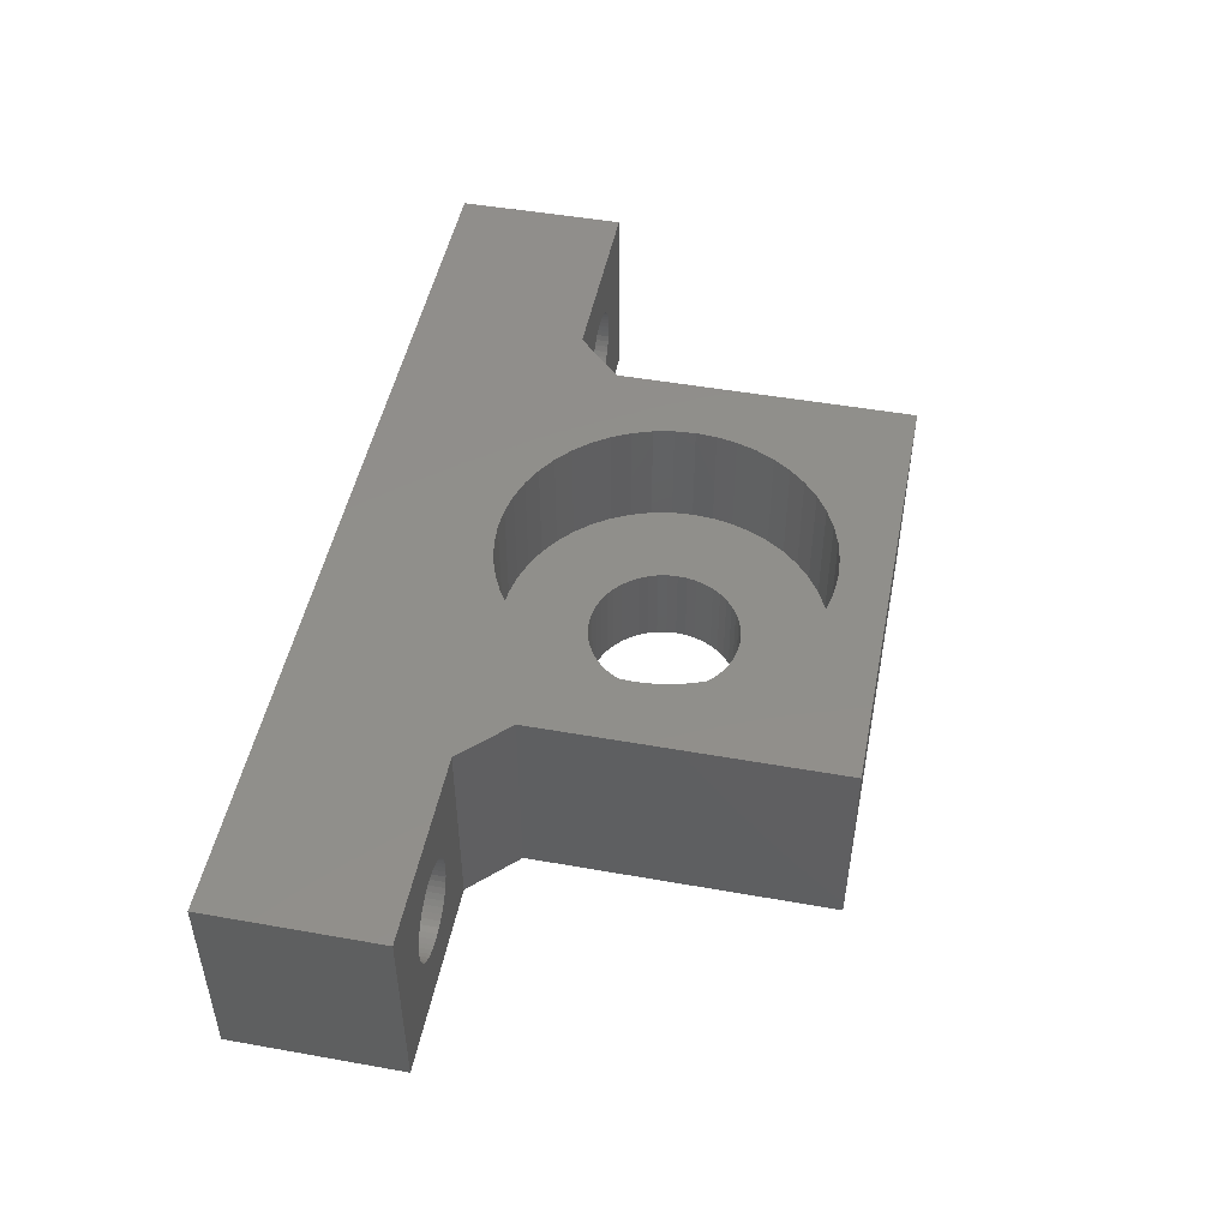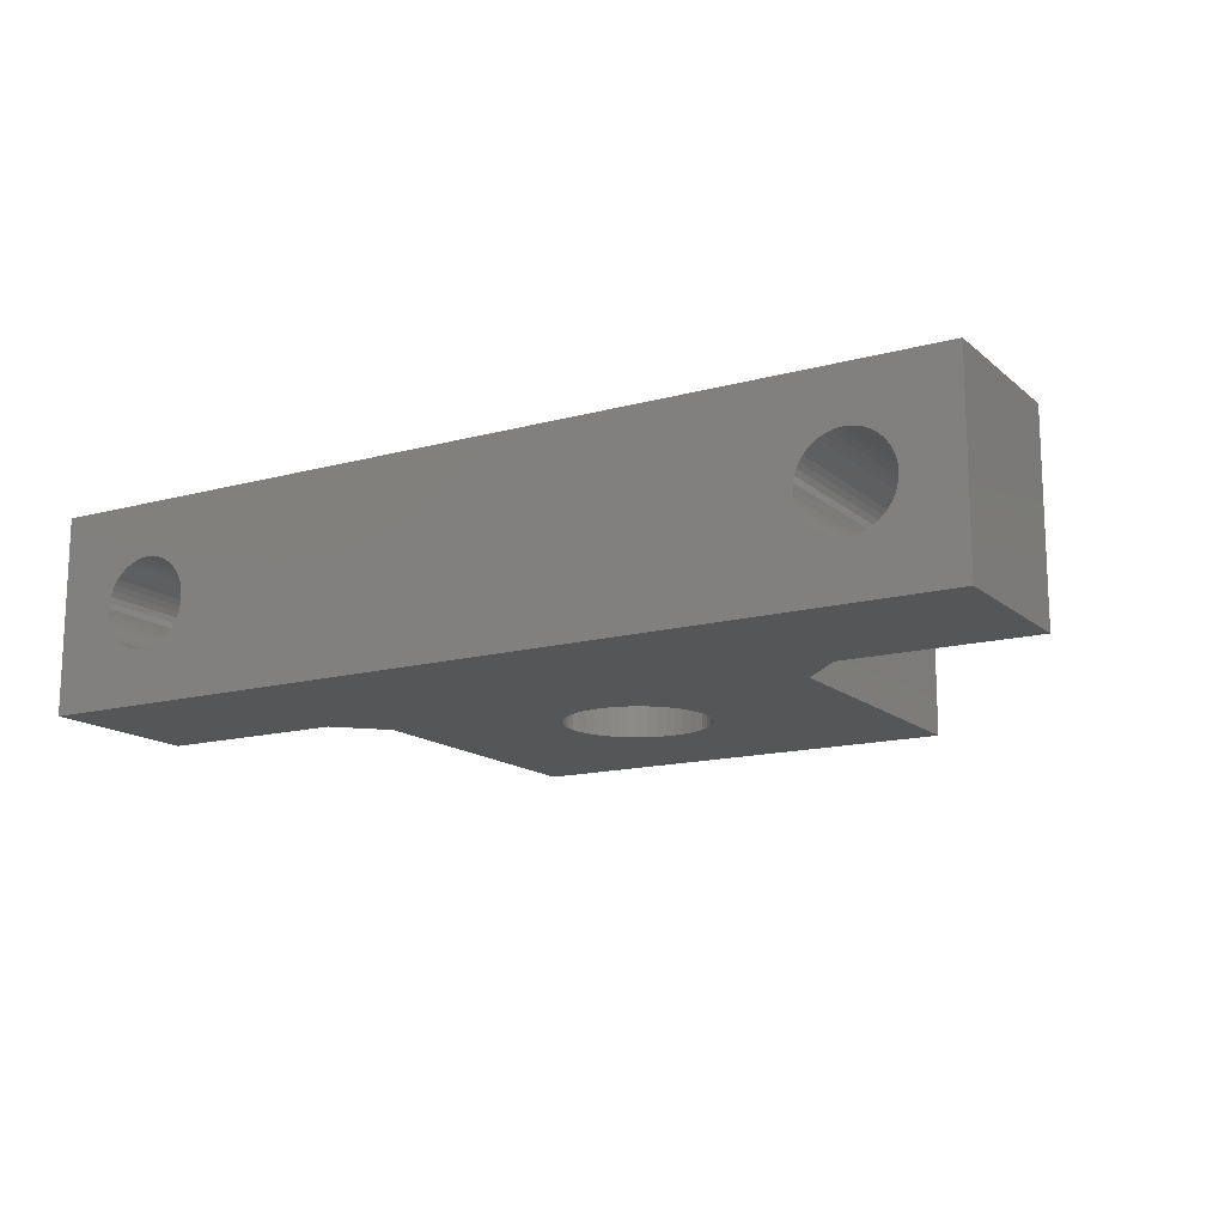
<metadata>
{"format":"stl","ext":"stl","renderer":"f3d","projection":"perspective","resolution":1024,"background":"white","views":[{"elev":48.5,"azim":-78.8,"up":"+Z"},{"elev":-14.7,"azim":-149.5,"up":"+Z"}]}
</metadata>
<code>
# stl→obj: 410 verts, 828 faces
v 81 15 17.5
v -1 0 17.5
v -1 15 17.5
v 16 0 17.5
v 20 0 17.5
v 20 -4 17.5
v 37.51 -5.995 17.5
v 36.75 -6.371 17.5
v 36.04 -6.843 17.5
v 35.4 -7.404 17.5
v 34.84 -8.043 17.5
v 34.37 -8.75 17.5
v 33.99 -9.513 17.5
v 33.72 -10.32 17.5
v 33.56 -11.15 17.5
v 33.5 -12 17.5
v 38.32 -5.721 17.5
v 39.15 -5.556 17.5
v 40 -5.5 17.5
v 40.85 -5.556 17.5
v 41.68 -5.721 17.5
v 42.49 -5.995 17.5
v 43.25 -6.371 17.5
v 43.96 -6.843 17.5
v 44.6 -7.404 17.5
v 45.16 -8.043 17.5
v 45.63 -8.75 17.5
v 46.01 -9.513 17.5
v 60 0 17.5
v 46.28 -10.32 17.5
v 46.44 -11.15 17.5
v 46.5 -12 17.5
v 64 0 17.5
v 81 0 17.5
v 20 -30.38 17.5
v 36.75 -17.63 17.5
v 60 -30.38 17.5
v 36.04 -17.16 17.5
v 35.4 -16.6 17.5
v 34.84 -15.96 17.5
v 34.37 -15.25 17.5
v 33.99 -14.49 17.5
v 33.72 -13.68 17.5
v 33.56 -12.85 17.5
v 37.51 -18.01 17.5
v 38.32 -18.28 17.5
v 39.15 -18.44 17.5
v 40 -18.5 17.5
v 40.85 -18.44 17.5
v 41.68 -18.28 17.5
v 42.49 -18.01 17.5
v 43.25 -17.63 17.5
v 43.96 -17.16 17.5
v 44.6 -16.6 17.5
v 45.16 -15.96 17.5
v 45.63 -15.25 17.5
v 46.01 -14.49 17.5
v 46.28 -13.68 17.5
v 46.44 -12.85 17.5
v 60 -4 17.5
v 20 -30.38 35
v 27.79 -19.05 35
v 20 -4 35
v 28.81 -20.58 35
v 30.03 -21.97 35
v 31.42 -23.19 35
v 32.95 -24.21 35
v 34.6 -25.03 35
v 36.35 -25.62 35
v 60 -30.38 35
v 26.97 -17.4 35
v 20 0 35
v 26.38 -15.65 35
v 26.02 -13.84 35
v 25.9 -12 35
v 38.16 -25.98 35
v 40 -26.1 35
v 41.84 -25.98 35
v 43.65 -25.62 35
v 45.4 -25.03 35
v 47.05 -24.21 35
v 48.58 -23.19 35
v 49.97 -21.97 35
v 51.19 -20.58 35
v 52.21 -19.05 35
v 53.03 -17.4 35
v 53.62 -15.65 35
v 53.98 -13.84 35
v 54.1 -12 35
v 16 0 35
v -1 15 35
v -1 0 35
v 81 15 35
v 36.35 1.62 35
v 34.6 1.027 35
v 32.95 0.211 35
v 31.42 -0.8137 35
v 30.03 -2.03 35
v 28.81 -3.416 35
v 27.79 -4.95 35
v 26.97 -6.604 35
v 26.38 -8.351 35
v 26.02 -10.16 35
v 38.16 1.979 35
v 40 2.1 35
v 41.84 1.979 35
v 43.65 1.62 35
v 45.4 1.027 35
v 47.05 0.211 35
v 48.58 -0.8137 35
v 49.97 -2.03 35
v 51.19 -3.416 35
v 52.21 -4.95 35
v 60 0 35
v 53.03 -6.604 35
v 53.62 -8.351 35
v 53.98 -10.16 35
v 60 -4 35
v 64 0 35
v 65 0 35
v 75 0 35
v 81 0 35
v 8.522 0 22.28
v 8 0 22.25
v 9.035 0 22.39
v 9.531 0 22.55
v 10 0 22.79
v 10.44 0 23.08
v 10.83 0 23.42
v 11.17 0 23.81
v 11.46 0 24.25
v 11.7 0 24.72
v 11.86 0 25.21
v 11.97 0 25.73
v 12 0 26.25
v 11.97 0 26.77
v 11.86 0 27.29
v 11.7 0 27.78
v 11.46 0 28.25
v 11.17 0 28.69
v 10.83 0 29.08
v 10.44 0 29.42
v 10 0 29.71
v 9.531 0 29.95
v 9.035 0 30.11
v 8.522 0 30.22
v 8 0 30.25
v 4.536 0 24.25
v 4.827 0 23.81
v 5.172 0 23.42
v 5.565 0 23.08
v 6 0 22.79
v 6.469 0 22.55
v 6.965 0 22.39
v 7.478 0 22.28
v 4.304 0 24.72
v 4.136 0 25.21
v 4.034 0 25.73
v 4 0 26.25
v 4.034 0 26.77
v 4.136 0 27.29
v 4.304 0 27.78
v 4.536 0 28.25
v 4.827 0 28.69
v 5.172 0 29.08
v 5.565 0 29.42
v 6 0 29.71
v 6.469 0 29.95
v 6.965 0 30.11
v 7.478 0 30.22
v 8 15 22.25
v 7.478 15 22.28
v 6.965 15 22.39
v 6.469 15 22.55
v 6 15 22.79
v 5.565 15 23.08
v 5.172 15 23.42
v 4.827 15 23.81
v 4.536 15 24.25
v 4.304 15 24.72
v 4.136 15 25.21
v 4.034 15 25.73
v 4 15 26.25
v 4.034 15 26.77
v 4.136 15 27.29
v 4.304 15 27.78
v 4.536 15 28.25
v 4.827 15 28.69
v 5.172 15 29.08
v 5.565 15 29.42
v 6 15 29.71
v 6.469 15 29.95
v 6.965 15 30.11
v 7.478 15 30.22
v 8 15 30.25
v 72 15 30.25
v 75.46 15 24.25
v 75.17 15 23.81
v 74.83 15 23.42
v 74.44 15 23.08
v 74 15 22.79
v 73.53 15 22.55
v 73.04 15 22.39
v 72.52 15 22.28
v 72 15 22.25
v 75.7 15 24.72
v 75.86 15 25.21
v 75.97 15 25.73
v 76 15 26.25
v 75.97 15 26.77
v 75.86 15 27.29
v 75.7 15 27.78
v 75.46 15 28.25
v 75.17 15 28.69
v 74.83 15 29.08
v 74.44 15 29.42
v 74 15 29.71
v 73.53 15 29.95
v 73.04 15 30.11
v 72.52 15 30.22
v 8.522 15 22.28
v 71.48 15 22.28
v 9.035 15 22.39
v 70.96 15 22.39
v 9.531 15 22.55
v 70.47 15 22.55
v 10 15 22.79
v 70 15 22.79
v 69.56 15 23.08
v 10.44 15 23.08
v 69.17 15 23.42
v 10.83 15 23.42
v 68.83 15 23.81
v 11.17 15 23.81
v 68.54 15 24.25
v 11.46 15 24.25
v 68.3 15 24.72
v 11.7 15 24.72
v 68.14 15 25.21
v 11.86 15 25.21
v 68.03 15 25.73
v 11.97 15 25.73
v 68 15 26.25
v 12 15 26.25
v 11.97 15 26.77
v 68.03 15 26.77
v 11.86 15 27.29
v 68.14 15 27.29
v 68.3 15 27.78
v 11.7 15 27.78
v 11.46 15 28.25
v 68.54 15 28.25
v 68.83 15 28.69
v 11.17 15 28.69
v 69.17 15 29.08
v 10.83 15 29.08
v 69.56 15 29.42
v 10.44 15 29.42
v 10 15 29.71
v 70 15 29.71
v 9.531 15 29.95
v 70.47 15 29.95
v 9.035 15 30.11
v 70.96 15 30.11
v 8.522 15 30.22
v 71.48 15 30.22
v 34.37 -8.75 25
v 34.84 -8.043 25
v 33.99 -9.513 25
v 33.72 -10.32 25
v 33.56 -11.15 25
v 33.5 -12 25
v 33.56 -12.85 25
v 33.72 -13.68 25
v 33.99 -14.49 25
v 34.37 -15.25 25
v 34.84 -15.96 25
v 35.4 -16.6 25
v 36.04 -17.16 25
v 36.75 -17.63 25
v 37.51 -18.01 25
v 38.32 -18.28 25
v 39.15 -18.44 25
v 40 -18.5 25
v 40.85 -18.44 25
v 41.68 -18.28 25
v 42.49 -18.01 25
v 43.25 -17.63 25
v 43.96 -17.16 25
v 44.6 -16.6 25
v 45.16 -15.96 25
v 45.63 -15.25 25
v 46.01 -14.49 25
v 46.28 -13.68 25
v 46.44 -12.85 25
v 46.5 -12 25
v 46.44 -11.15 25
v 46.28 -10.32 25
v 46.01 -9.513 25
v 45.63 -8.75 25
v 45.16 -8.043 25
v 44.6 -7.404 25
v 43.96 -6.843 25
v 43.25 -6.371 25
v 42.49 -5.995 25
v 41.68 -5.721 25
v 40.85 -5.556 25
v 40 -5.5 25
v 39.15 -5.556 25
v 38.32 -5.721 25
v 37.51 -5.995 25
v 36.75 -6.371 25
v 36.04 -6.843 25
v 35.4 -7.404 25
v 32.95 -24.21 25
v 34.6 -25.03 25
v 36.35 -25.62 25
v 38.16 -25.98 25
v 40 -26.1 25
v 41.84 -25.98 25
v 43.65 -25.62 25
v 45.4 -25.03 25
v 47.05 -24.21 25
v 47.05 0.211 25
v 48.58 -0.8137 25
v 48.58 -23.19 25
v 49.97 -2.03 25
v 49.97 -21.97 25
v 51.19 -20.58 25
v 51.19 -3.416 25
v 52.21 -19.05 25
v 52.21 -4.95 25
v 53.03 -17.4 25
v 53.03 -6.604 25
v 53.62 -15.65 25
v 53.62 -8.351 25
v 53.98 -13.84 25
v 53.98 -10.16 25
v 54.1 -12 25
v 26.02 -13.84 25
v 26.02 -10.16 25
v 25.9 -12 25
v 26.38 -8.351 25
v 26.38 -15.65 25
v 26.97 -6.604 25
v 26.97 -17.4 25
v 27.79 -4.95 25
v 27.79 -19.05 25
v 28.81 -3.416 25
v 28.81 -20.58 25
v 30.03 -2.03 25
v 30.03 -21.97 25
v 31.42 -0.8137 25
v 31.42 -23.19 25
v 32.95 0.211 25
v 34.6 1.027 25
v 36.35 1.62 25
v 38.16 1.979 25
v 40 2.1 25
v 41.84 1.979 25
v 43.65 1.62 25
v 45.4 1.027 25
v 74 0 22.79
v 74.44 0 23.08
v 74.83 0 23.42
v 75.17 0 23.81
v 75.46 0 24.25
v 73.53 0 22.55
v 73.04 0 22.39
v 72.52 0 22.28
v 72 0 22.25
v 75.7 0 24.72
v 75.86 0 25.21
v 75.97 0 25.73
v 76 0 26.25
v 75.97 0 26.77
v 75.86 0 27.29
v 75.7 0 27.78
v 75.46 0 28.25
v 75.17 0 28.69
v 74.83 0 29.08
v 74.44 0 29.42
v 74 0 29.71
v 73.53 0 29.95
v 73.04 0 30.11
v 72.52 0 30.22
v 72 0 30.25
v 68.3 0 24.72
v 68.54 0 24.25
v 68.83 0 23.81
v 69.17 0 23.42
v 69.56 0 23.08
v 70 0 22.79
v 70.47 0 22.55
v 70.96 0 22.39
v 71.48 0 22.28
v 68.14 0 25.21
v 68.03 0 25.73
v 68 0 26.25
v 68.03 0 26.77
v 68.14 0 27.29
v 68.3 0 27.78
v 68.54 0 28.25
v 68.83 0 28.69
v 69.17 0 29.08
v 69.56 0 29.42
v 70 0 29.71
v 70.47 0 29.95
v 70.96 0 30.11
v 71.48 0 30.22
f 1 2 3
f 2 1 4
f 4 1 5
f 5 1 6
f 6 1 7
f 6 7 8
f 6 8 9
f 6 9 10
f 6 10 11
f 6 11 12
f 6 12 13
f 6 13 14
f 6 14 15
f 6 15 16
f 7 1 17
f 17 1 18
f 18 1 19
f 19 1 20
f 20 1 21
f 21 1 22
f 22 1 23
f 23 1 24
f 24 1 25
f 25 1 26
f 26 1 27
f 27 1 28
f 28 1 29
f 28 29 30
f 30 29 31
f 31 29 32
f 29 1 33
f 33 1 34
f 35 36 37
f 36 35 38
f 38 35 6
f 38 6 39
f 39 6 40
f 40 6 41
f 41 6 42
f 42 6 43
f 43 6 44
f 44 6 16
f 37 36 45
f 37 45 46
f 37 46 47
f 37 47 48
f 37 48 49
f 37 49 50
f 37 50 51
f 37 51 52
f 37 52 53
f 37 53 54
f 37 54 55
f 37 55 56
f 37 56 57
f 37 57 58
f 37 58 59
f 37 59 32
f 37 32 29
f 37 29 60
f 61 62 63
f 62 61 64
f 64 61 65
f 65 61 66
f 66 61 67
f 67 61 68
f 68 61 69
f 69 61 70
f 63 62 71
f 63 71 72
f 72 71 73
f 72 73 74
f 72 74 75
f 69 70 76
f 76 70 77
f 77 70 78
f 78 70 79
f 79 70 80
f 80 70 81
f 81 70 82
f 82 70 83
f 83 70 84
f 84 70 85
f 85 70 86
f 86 70 87
f 87 70 88
f 88 70 89
f 90 91 92
f 91 90 93
f 93 90 72
f 93 72 94
f 94 72 95
f 95 72 96
f 96 72 97
f 97 72 98
f 98 72 99
f 99 72 100
f 100 72 101
f 101 72 102
f 102 72 103
f 103 72 75
f 93 94 104
f 93 104 105
f 93 105 106
f 93 106 107
f 93 107 108
f 93 108 109
f 93 109 110
f 93 110 111
f 93 111 112
f 93 112 113
f 93 113 114
f 114 113 115
f 114 115 116
f 114 116 117
f 114 117 89
f 114 89 70
f 114 70 118
f 93 114 119
f 93 119 120
f 93 120 121
f 93 121 122
f 4 123 124
f 123 4 125
f 125 4 126
f 126 4 127
f 127 4 128
f 128 4 129
f 129 4 130
f 130 4 131
f 131 4 132
f 132 4 90
f 132 90 133
f 133 90 134
f 134 90 135
f 135 90 136
f 136 90 137
f 137 90 138
f 138 90 139
f 139 90 140
f 140 90 141
f 141 90 142
f 142 90 143
f 143 90 144
f 144 90 145
f 145 90 146
f 146 90 147
f 2 148 92
f 148 2 149
f 149 2 150
f 150 2 151
f 151 2 152
f 152 2 4
f 152 4 153
f 153 4 154
f 154 4 155
f 155 4 124
f 92 148 156
f 92 156 157
f 92 157 158
f 92 158 159
f 92 159 160
f 92 160 161
f 92 161 162
f 92 162 163
f 92 163 164
f 92 164 165
f 92 165 166
f 92 166 167
f 92 167 168
f 92 168 169
f 92 169 170
f 92 170 147
f 92 147 90
f 91 2 92
f 2 91 3
f 3 171 1
f 171 3 172
f 172 3 173
f 173 3 174
f 174 3 175
f 175 3 176
f 176 3 177
f 177 3 178
f 178 3 179
f 179 3 91
f 179 91 180
f 180 91 181
f 181 91 182
f 182 91 183
f 183 91 184
f 184 91 185
f 185 91 186
f 186 91 187
f 187 91 188
f 188 91 189
f 189 91 190
f 190 91 191
f 191 91 192
f 192 91 193
f 193 91 194
f 194 91 195
f 195 91 196
f 1 197 93
f 197 1 198
f 198 1 199
f 199 1 200
f 200 1 201
f 201 1 202
f 202 1 203
f 203 1 204
f 204 1 205
f 205 1 171
f 93 197 206
f 93 206 207
f 93 207 208
f 93 208 209
f 93 209 210
f 93 210 211
f 93 211 212
f 93 212 213
f 93 213 214
f 93 214 215
f 93 215 216
f 93 216 217
f 93 217 218
f 93 218 219
f 93 219 220
f 93 220 196
f 93 196 91
f 221 205 171
f 205 221 222
f 222 221 223
f 222 223 224
f 224 223 225
f 224 225 226
f 226 225 227
f 226 227 228
f 228 227 229
f 229 227 230
f 229 230 231
f 231 230 232
f 231 232 233
f 233 232 234
f 233 234 235
f 235 234 236
f 235 236 237
f 237 236 238
f 237 238 239
f 239 238 240
f 239 240 241
f 241 240 242
f 241 242 243
f 243 242 244
f 243 244 245
f 243 245 246
f 246 245 247
f 246 247 248
f 248 247 249
f 249 247 250
f 249 250 251
f 249 251 252
f 252 251 253
f 253 251 254
f 253 254 255
f 255 254 256
f 255 256 257
f 257 256 258
f 257 258 259
f 257 259 260
f 260 259 261
f 260 261 262
f 262 261 263
f 262 263 264
f 264 263 265
f 264 265 266
f 266 265 195
f 266 195 196
f 1 122 34
f 122 1 93
f 70 35 37
f 35 70 61
f 63 35 61
f 35 63 6
f 60 70 37
f 70 60 118
f 11 267 12
f 267 11 268
f 12 269 13
f 269 12 267
f 13 270 14
f 270 13 269
f 14 271 15
f 271 14 270
f 15 272 16
f 272 15 271
f 16 273 44
f 273 16 272
f 44 274 43
f 274 44 273
f 43 275 42
f 275 43 274
f 42 276 41
f 276 42 275
f 41 277 40
f 277 41 276
f 40 278 39
f 278 40 277
f 278 38 39
f 38 278 279
f 279 36 38
f 36 279 280
f 280 45 36
f 45 280 281
f 281 46 45
f 46 281 282
f 282 47 46
f 47 282 283
f 283 48 47
f 48 283 284
f 284 49 48
f 49 284 285
f 285 50 49
f 50 285 286
f 286 51 50
f 51 286 287
f 287 52 51
f 52 287 288
f 288 53 52
f 53 288 289
f 289 54 53
f 54 289 290
f 291 54 290
f 54 291 55
f 292 55 291
f 55 292 56
f 293 56 292
f 56 293 57
f 294 57 293
f 57 294 58
f 295 58 294
f 58 295 59
f 296 59 295
f 59 296 32
f 297 32 296
f 32 297 31
f 298 31 297
f 31 298 30
f 299 30 298
f 30 299 28
f 300 28 299
f 28 300 27
f 301 27 300
f 27 301 26
f 302 26 301
f 26 302 25
f 302 24 25
f 24 302 303
f 303 23 24
f 23 303 304
f 304 22 23
f 22 304 305
f 305 21 22
f 21 305 306
f 306 20 21
f 20 306 307
f 307 19 20
f 19 307 308
f 308 18 19
f 18 308 309
f 309 17 18
f 17 309 310
f 310 7 17
f 7 310 311
f 311 8 7
f 8 311 312
f 312 9 8
f 9 312 313
f 313 10 9
f 10 313 314
f 10 268 11
f 268 10 314
f 315 273 272
f 273 315 316
f 273 316 274
f 274 316 275
f 275 316 276
f 276 316 277
f 277 316 317
f 277 317 278
f 278 317 279
f 279 317 280
f 280 317 318
f 280 318 281
f 281 318 282
f 282 318 319
f 282 319 283
f 283 319 284
f 284 319 320
f 284 320 285
f 285 320 286
f 286 320 287
f 287 320 321
f 287 321 288
f 288 321 289
f 289 321 322
f 289 322 290
f 290 322 291
f 291 322 292
f 292 322 323
f 292 323 293
f 293 323 294
f 294 323 295
f 295 323 296
f 296 323 324
f 324 323 325
f 325 323 326
f 325 326 327
f 327 326 328
f 327 328 329
f 327 329 330
f 330 329 331
f 330 331 332
f 332 331 333
f 332 333 334
f 334 333 335
f 334 335 336
f 336 335 337
f 336 337 338
f 338 337 339
f 340 341 342
f 341 340 343
f 343 340 344
f 343 344 345
f 345 344 346
f 345 346 347
f 347 346 348
f 347 348 349
f 349 348 350
f 349 350 351
f 351 350 352
f 351 352 353
f 353 352 354
f 353 354 355
f 355 354 315
f 355 315 272
f 355 272 271
f 355 271 356
f 356 271 270
f 356 270 269
f 356 269 267
f 356 267 268
f 356 268 357
f 357 268 314
f 357 314 313
f 357 313 312
f 357 312 358
f 358 312 311
f 358 311 310
f 358 310 359
f 359 310 309
f 359 309 308
f 359 308 307
f 359 307 360
f 360 307 306
f 360 306 305
f 360 305 361
f 361 305 304
f 361 304 303
f 361 303 362
f 362 303 302
f 362 302 301
f 362 301 300
f 362 300 324
f 324 300 299
f 324 299 298
f 324 298 297
f 324 297 296
f 111 325 327
f 325 111 110
f 110 324 325
f 324 110 109
f 109 362 324
f 362 109 108
f 108 361 362
f 361 108 107
f 107 360 361
f 360 107 106
f 106 359 360
f 359 106 105
f 105 358 359
f 358 105 104
f 104 357 358
f 357 104 94
f 94 356 357
f 356 94 95
f 95 355 356
f 355 95 96
f 96 353 355
f 353 96 97
f 97 351 353
f 351 97 98
f 351 99 349
f 99 351 98
f 349 100 347
f 100 349 99
f 347 101 345
f 101 347 100
f 345 102 343
f 102 345 101
f 343 103 341
f 103 343 102
f 341 75 342
f 75 341 103
f 342 74 340
f 74 342 75
f 340 73 344
f 73 340 74
f 344 71 346
f 71 344 73
f 346 62 348
f 62 346 71
f 348 64 350
f 64 348 62
f 350 65 352
f 65 350 64
f 65 354 352
f 354 65 66
f 66 315 354
f 315 66 67
f 67 316 315
f 316 67 68
f 68 317 316
f 317 68 69
f 69 318 317
f 318 69 76
f 76 319 318
f 319 76 77
f 77 320 319
f 320 77 78
f 78 321 320
f 321 78 79
f 79 322 321
f 322 79 80
f 80 323 322
f 323 80 81
f 81 326 323
f 326 81 82
f 82 328 326
f 328 82 83
f 84 328 83
f 328 84 329
f 85 329 84
f 329 85 331
f 86 331 85
f 331 86 333
f 87 333 86
f 333 87 335
f 88 335 87
f 335 88 337
f 89 337 88
f 337 89 339
f 117 339 89
f 339 117 338
f 116 338 117
f 338 116 336
f 115 336 116
f 336 115 334
f 113 334 115
f 334 113 332
f 112 332 113
f 332 112 330
f 111 330 112
f 330 111 327
f 34 363 33
f 363 34 364
f 364 34 365
f 365 34 366
f 366 34 367
f 367 34 122
f 33 363 368
f 33 368 369
f 33 369 370
f 33 370 371
f 367 122 372
f 372 122 373
f 373 122 374
f 374 122 375
f 375 122 376
f 376 122 377
f 377 122 378
f 378 122 379
f 379 122 380
f 380 122 381
f 381 122 382
f 382 122 383
f 383 122 384
f 384 122 385
f 385 122 386
f 386 122 387
f 33 388 119
f 388 33 389
f 389 33 390
f 390 33 391
f 391 33 392
f 392 33 393
f 393 33 394
f 394 33 395
f 395 33 396
f 396 33 371
f 119 388 397
f 119 397 398
f 119 398 399
f 119 399 400
f 119 400 401
f 119 401 402
f 119 402 403
f 119 403 404
f 119 404 405
f 119 405 406
f 119 406 407
f 119 407 408
f 119 408 409
f 119 409 410
f 119 410 387
f 119 387 122
f 119 122 121
f 119 121 120
f 119 114 118
f 33 60 29
f 119 60 33
f 60 119 118
f 72 90 63
f 6 4 5
f 63 4 6
f 4 63 90
f 220 387 196
f 387 220 386
f 196 410 266
f 410 196 387
f 266 409 264
f 409 266 410
f 264 408 262
f 408 264 409
f 262 407 260
f 407 262 408
f 260 406 257
f 406 260 407
f 257 405 255
f 405 257 406
f 253 405 404
f 405 253 255
f 252 404 403
f 404 252 253
f 249 403 402
f 403 249 252
f 248 402 401
f 402 248 249
f 246 401 400
f 401 246 248
f 243 400 399
f 400 243 246
f 241 399 398
f 399 241 243
f 239 398 397
f 398 239 241
f 237 397 388
f 397 237 239
f 235 388 389
f 388 235 237
f 233 389 390
f 389 233 235
f 231 390 391
f 390 231 233
f 392 231 391
f 231 392 229
f 393 229 392
f 229 393 228
f 394 228 393
f 228 394 226
f 395 226 394
f 226 395 224
f 396 224 395
f 224 396 222
f 371 222 396
f 222 371 205
f 370 205 371
f 205 370 204
f 369 204 370
f 204 369 203
f 368 203 369
f 203 368 202
f 363 202 368
f 202 363 201
f 364 201 363
f 201 364 200
f 365 200 364
f 200 365 199
f 198 365 366
f 365 198 199
f 197 366 367
f 366 197 198
f 206 367 372
f 367 206 197
f 207 372 373
f 372 207 206
f 208 373 374
f 373 208 207
f 209 374 375
f 374 209 208
f 210 375 376
f 375 210 209
f 211 376 377
f 376 211 210
f 212 377 378
f 377 212 211
f 213 378 379
f 378 213 212
f 214 379 380
f 379 214 213
f 215 380 381
f 380 215 214
f 215 382 216
f 382 215 381
f 216 383 217
f 383 216 382
f 217 384 218
f 384 217 383
f 218 385 219
f 385 218 384
f 219 386 220
f 386 219 385
f 265 147 195
f 147 265 146
f 195 170 194
f 170 195 147
f 194 169 193
f 169 194 170
f 193 168 192
f 168 193 169
f 192 167 191
f 167 192 168
f 191 166 190
f 166 191 167
f 190 165 189
f 165 190 166
f 188 165 164
f 165 188 189
f 187 164 163
f 164 187 188
f 186 163 162
f 163 186 187
f 185 162 161
f 162 185 186
f 184 161 160
f 161 184 185
f 183 160 159
f 160 183 184
f 182 159 158
f 159 182 183
f 181 158 157
f 158 181 182
f 180 157 156
f 157 180 181
f 179 156 148
f 156 179 180
f 178 148 149
f 148 178 179
f 177 149 150
f 149 177 178
f 151 177 150
f 177 151 176
f 152 176 151
f 176 152 175
f 153 175 152
f 175 153 174
f 154 174 153
f 174 154 173
f 155 173 154
f 173 155 172
f 124 172 155
f 172 124 171
f 123 171 124
f 171 123 221
f 125 221 123
f 221 125 223
f 126 223 125
f 223 126 225
f 127 225 126
f 225 127 227
f 128 227 127
f 227 128 230
f 129 230 128
f 230 129 232
f 234 129 130
f 129 234 232
f 236 130 131
f 130 236 234
f 238 131 132
f 131 238 236
f 240 132 133
f 132 240 238
f 242 133 134
f 133 242 240
f 244 134 135
f 134 244 242
f 245 135 136
f 135 245 244
f 247 136 137
f 136 247 245
f 250 137 138
f 137 250 247
f 251 138 139
f 138 251 250
f 254 139 140
f 139 254 251
f 256 140 141
f 140 256 254
f 256 142 258
f 142 256 141
f 258 143 259
f 143 258 142
f 259 144 261
f 144 259 143
f 261 145 263
f 145 261 144
f 263 146 265
f 146 263 145

</code>
